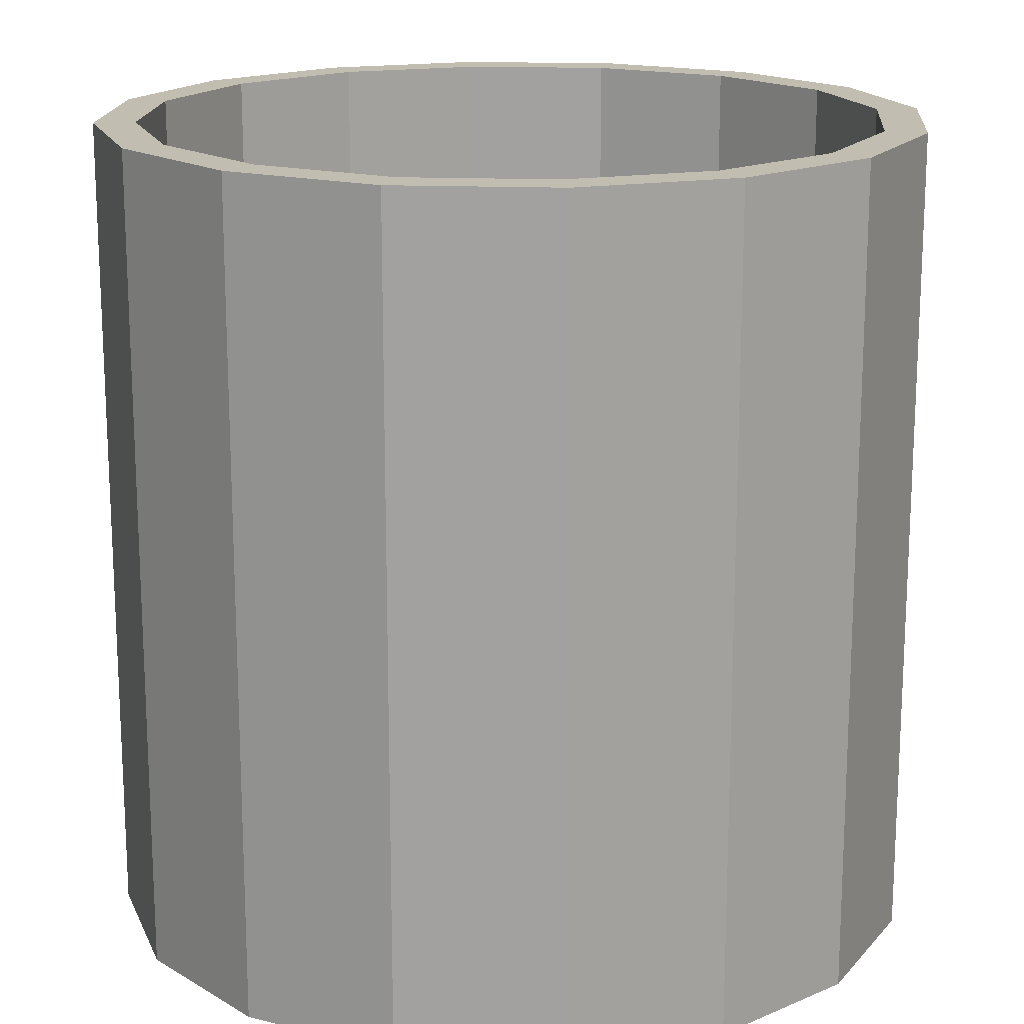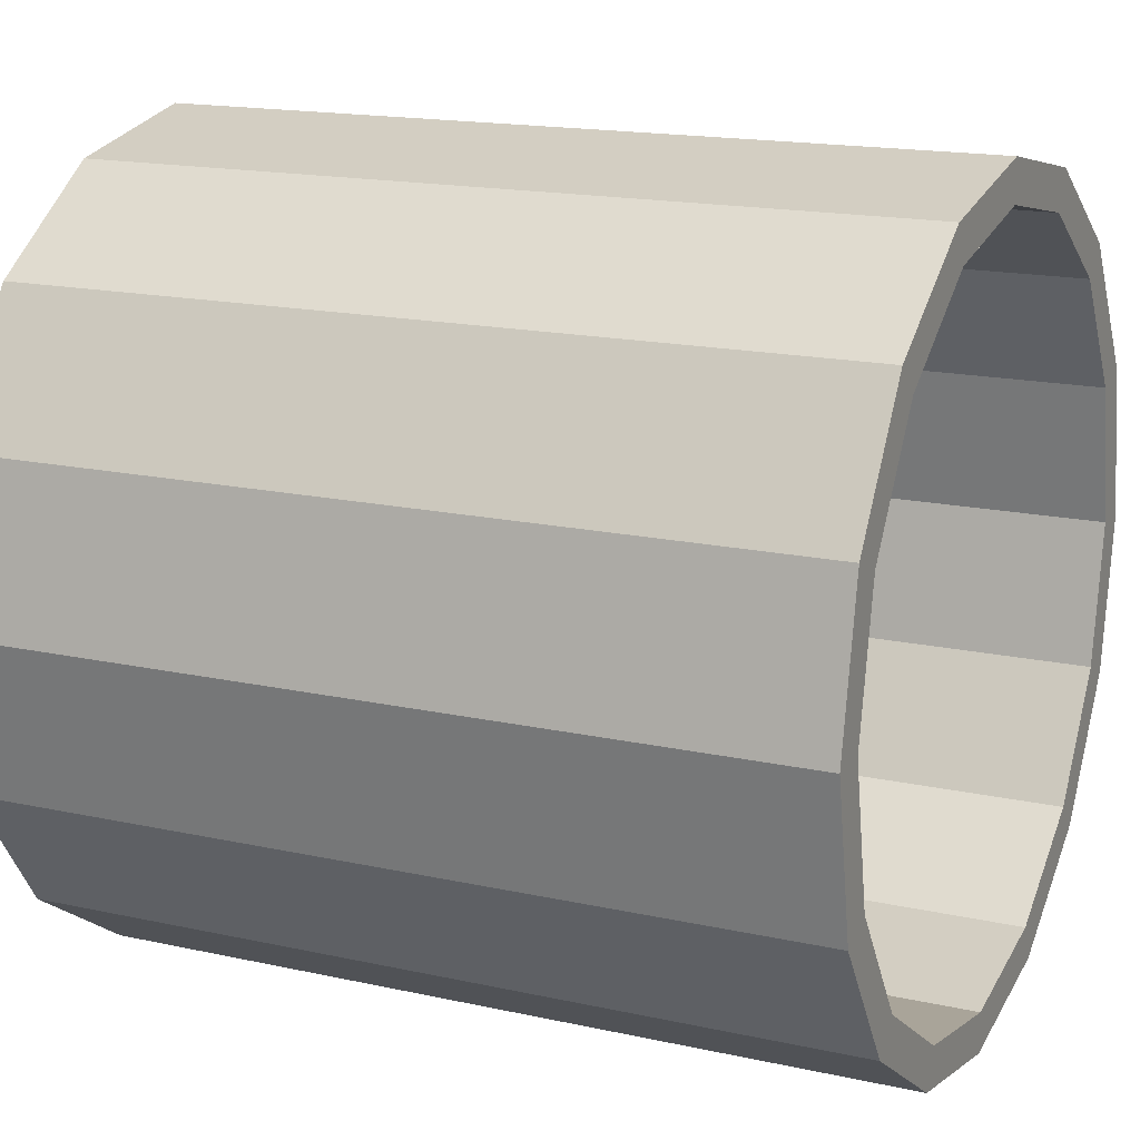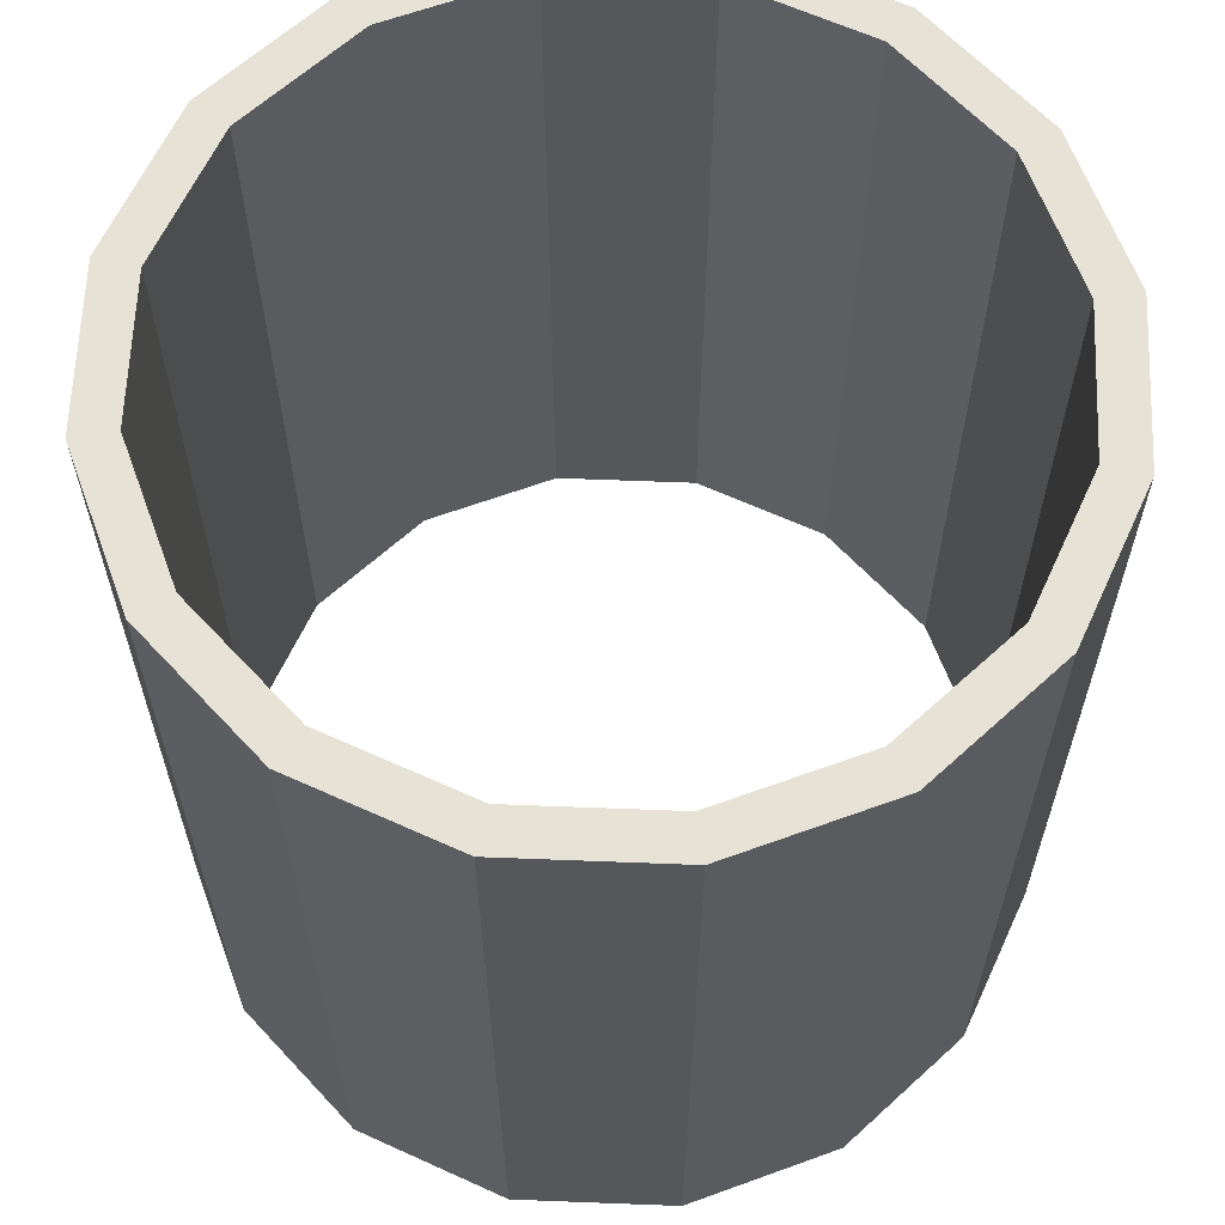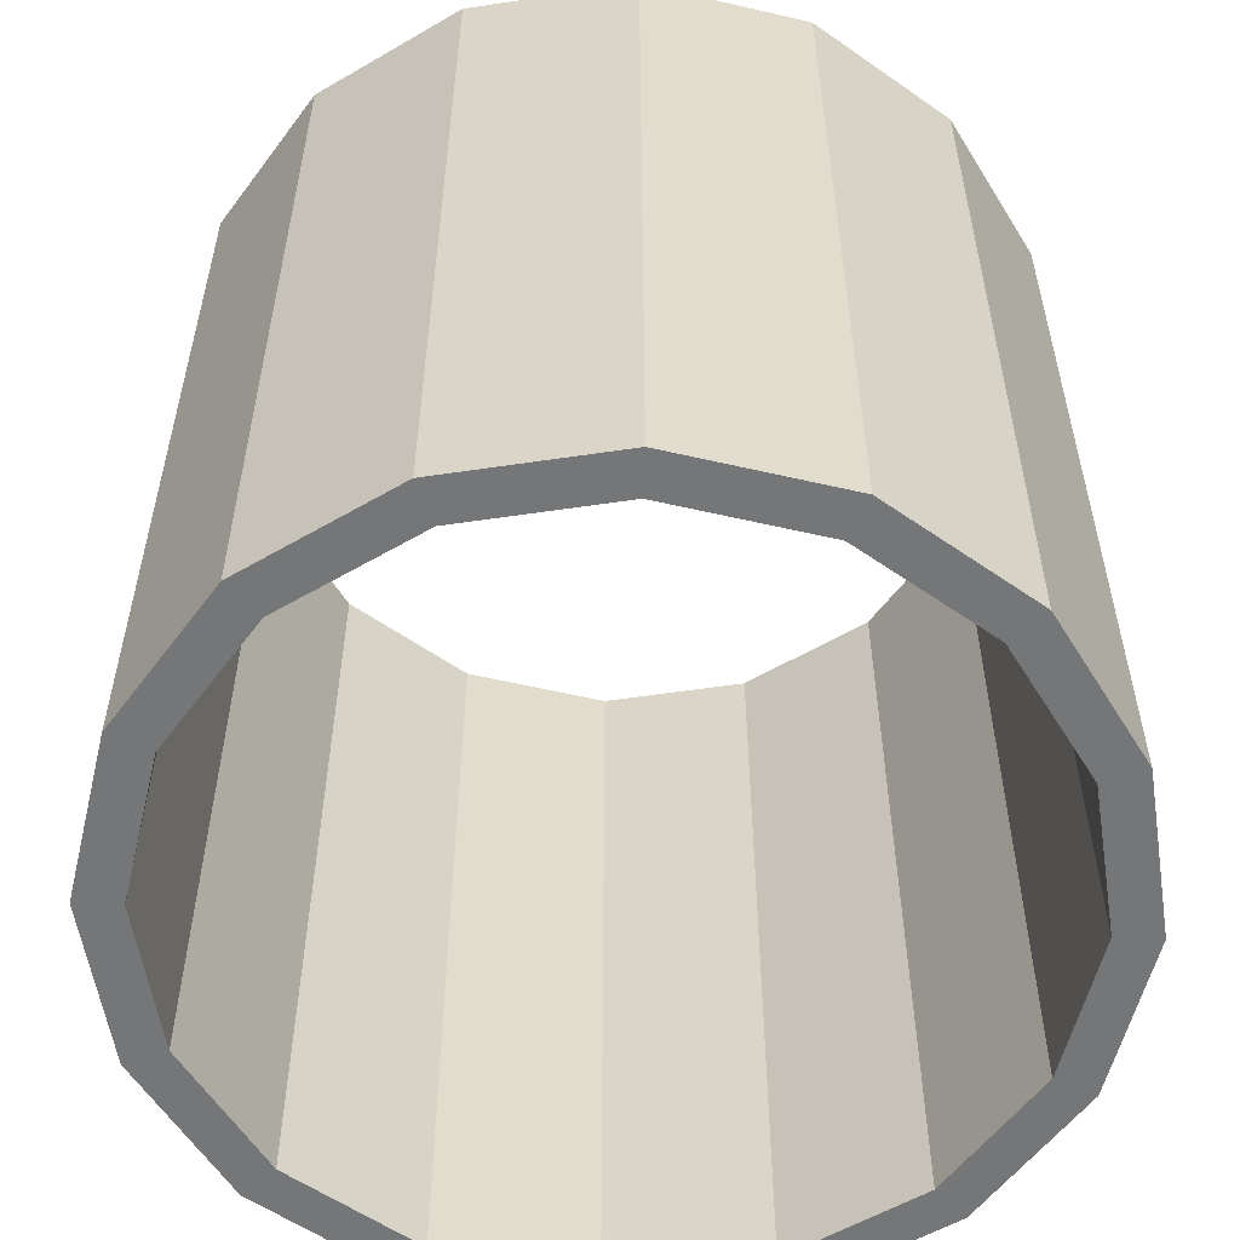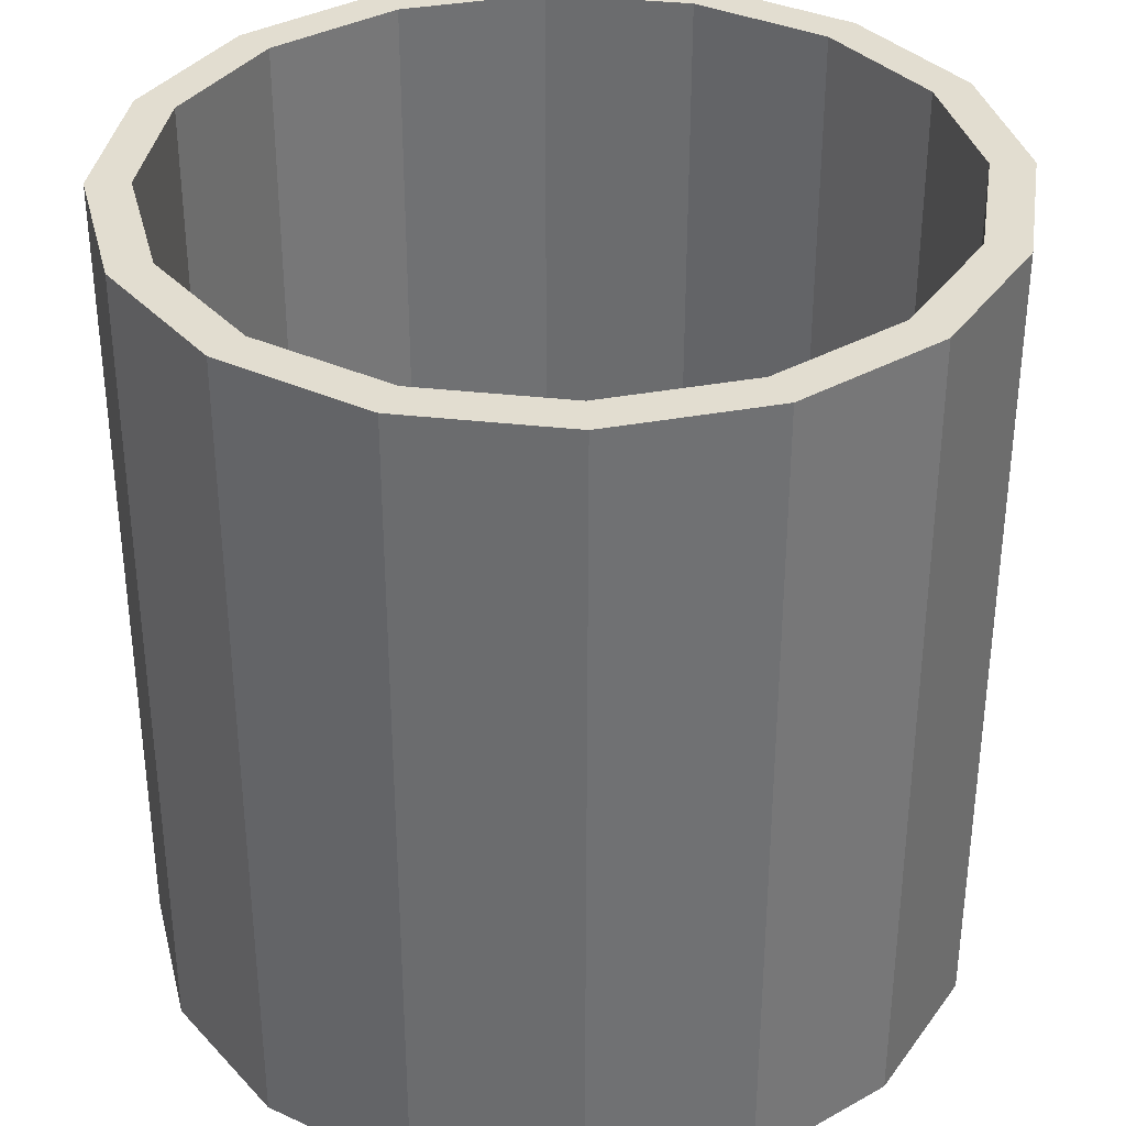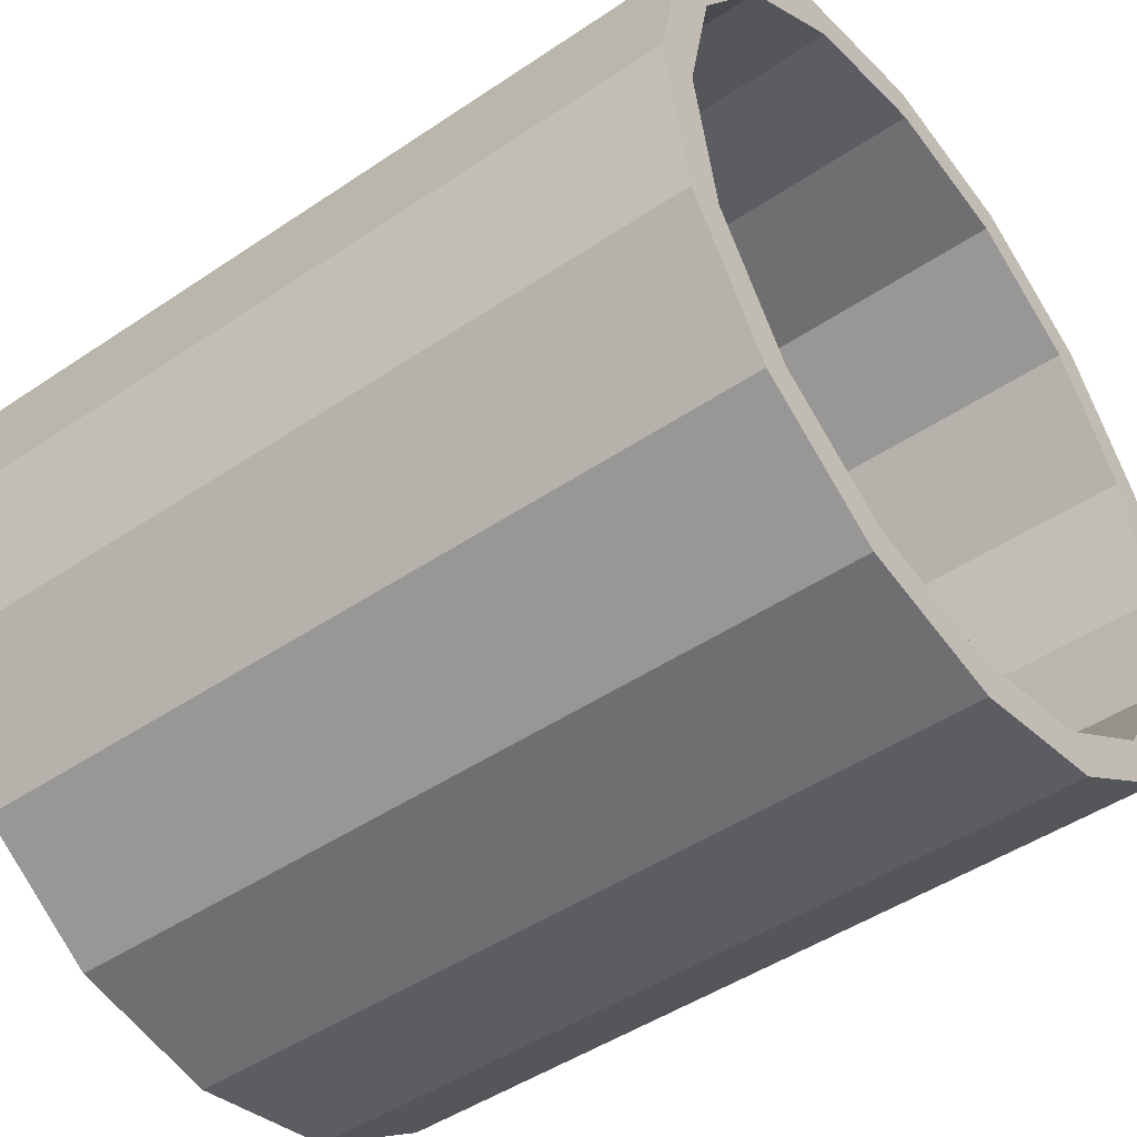
<metadata>
{"format":"obj","ext":"obj","renderer":"f3d","projection":"perspective","resolution":1024,"background":"white","views":[{"elev":17.0,"azim":-96.8,"up":"+Y"},{"elev":16.4,"azim":114.5,"up":"+Z"},{"elev":63.0,"azim":-99.0,"up":"+Y"},{"elev":-56.7,"azim":155.1,"up":"+Y"},{"elev":35.2,"azim":-70.2,"up":"+Y"},{"elev":-46.7,"azim":127.6,"up":"+Z"}]}
</metadata>
<code>
v 45 -50 1e-06
v 41.57 -50 -17.22
v 31.82 -50 -31.82
v 17.22 -50 -41.57
v -7e-06 -50 -45
v -17.22 -50 -41.57
v -31.82 -50 -31.82
v -41.57 -50 -17.22
v -45 -50 1.8e-05
v -41.57 -50 17.22
v -31.82 -50 31.82
v -17.22 -50 41.57
v 2.1e-05 -50 45
v 17.22 -50 41.57
v 31.82 -50 31.82
v 41.57 -50 17.22
v 45 50 1e-06
v 41.57 50 -17.22
v 31.82 50 -31.82
v 17.22 50 -41.57
v -7e-06 50 -45
v -17.22 50 -41.57
v -31.82 50 -31.82
v -41.57 50 -17.22
v -45 50 1.8e-05
v -41.57 50 17.22
v -31.82 50 31.82
v -17.22 50 41.57
v 2.1e-05 50 45
v 17.22 50 41.57
v 31.82 50 31.82
v 41.57 50 17.22
v 50 50 1e-06
v 46.19 50 -19.13
v 35.36 50 -35.36
v 19.13 50 -46.19
v -7e-06 50 -50
v -19.13 50 -46.19
v -35.36 50 -35.36
v -46.19 50 -19.13
v -50 50 1.9e-05
v -46.19 50 19.13
v -35.36 50 35.36
v -19.13 50 46.19
v 2.5e-05 50 50
v 19.13 50 46.19
v 35.36 50 35.36
v 46.19 50 19.13
v 50 -50 1e-06
v 46.19 -50 -19.13
v 35.36 -50 -35.36
v 19.13 -50 -46.19
v -7e-06 -50 -50
v -19.13 -50 -46.19
v -35.36 -50 -35.36
v -46.19 -50 -19.13
v -50 -50 1.9e-05
v -46.19 -50 19.13
v -35.36 -50 35.36
v -19.13 -50 46.19
v 2.5e-05 -50 50
v 19.13 -50 46.19
v 35.36 -50 35.36
v 46.19 -50 19.13
f 2 1 17 18
f 3 2 18 19
f 4 3 19 20
f 5 4 20 21
f 6 5 21 22
f 7 6 22 23
f 8 7 23 24
f 9 8 24 25
f 10 9 25 26
f 11 10 26 27
f 12 11 27 28
f 13 12 28 29
f 14 13 29 30
f 15 14 30 31
f 16 15 31 32
f 1 16 32 17
f 18 17 33 34
f 19 18 34 35
f 20 19 35 36
f 21 20 36 37
f 22 21 37 38
f 23 22 38 39
f 24 23 39 40
f 25 24 40 41
f 26 25 41 42
f 27 26 42 43
f 28 27 43 44
f 29 28 44 45
f 30 29 45 46
f 31 30 46 47
f 32 31 47 48
f 17 32 48 33
f 34 33 49 50
f 35 34 50 51
f 36 35 51 52
f 37 36 52 53
f 38 37 53 54
f 39 38 54 55
f 40 39 55 56
f 41 40 56 57
f 42 41 57 58
f 43 42 58 59
f 44 43 59 60
f 45 44 60 61
f 46 45 61 62
f 47 46 62 63
f 48 47 63 64
f 33 48 64 49
f 50 49 1 2
f 51 50 2 3
f 52 51 3 4
f 53 52 4 5
f 54 53 5 6
f 55 54 6 7
f 56 55 7 8
f 57 56 8 9
f 58 57 9 10
f 59 58 10 11
f 60 59 11 12
f 61 60 12 13
f 62 61 13 14
f 63 62 14 15
f 64 63 15 16
f 49 64 16 1

</code>
